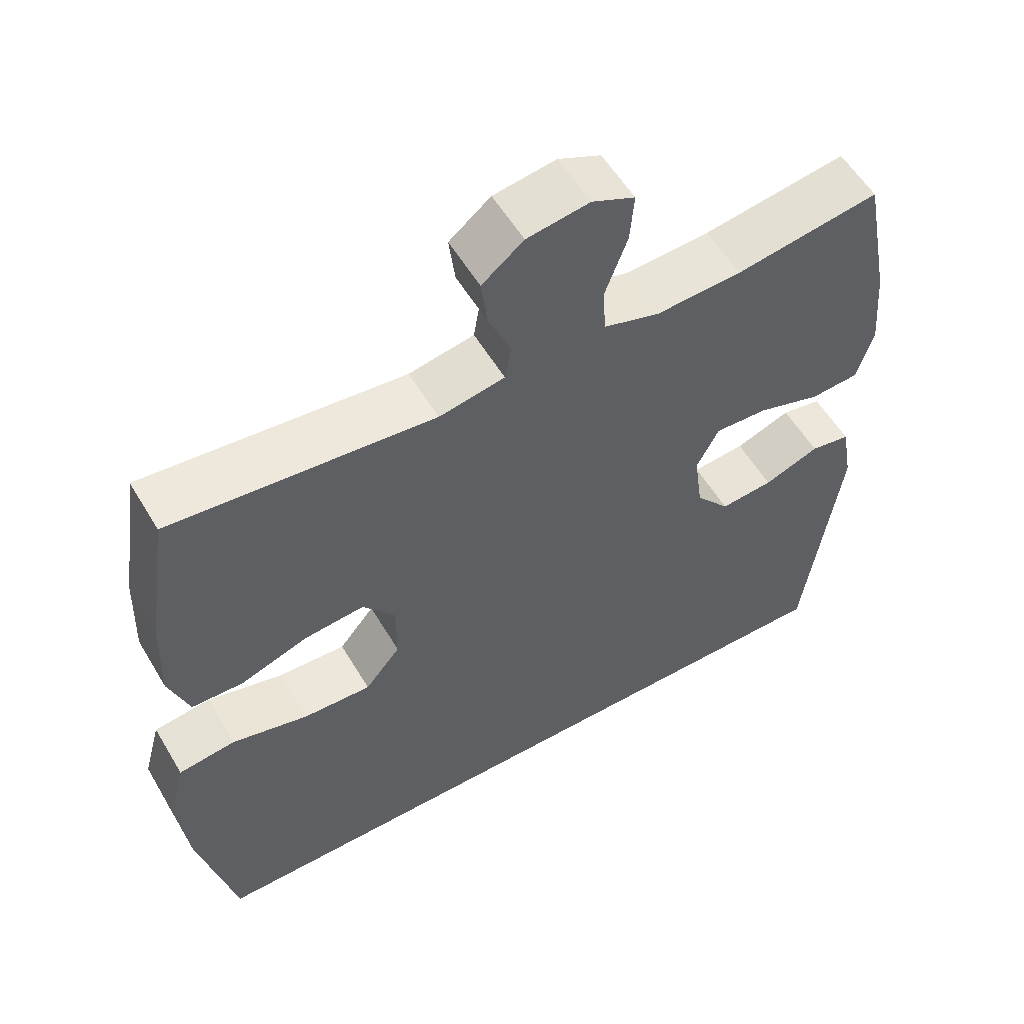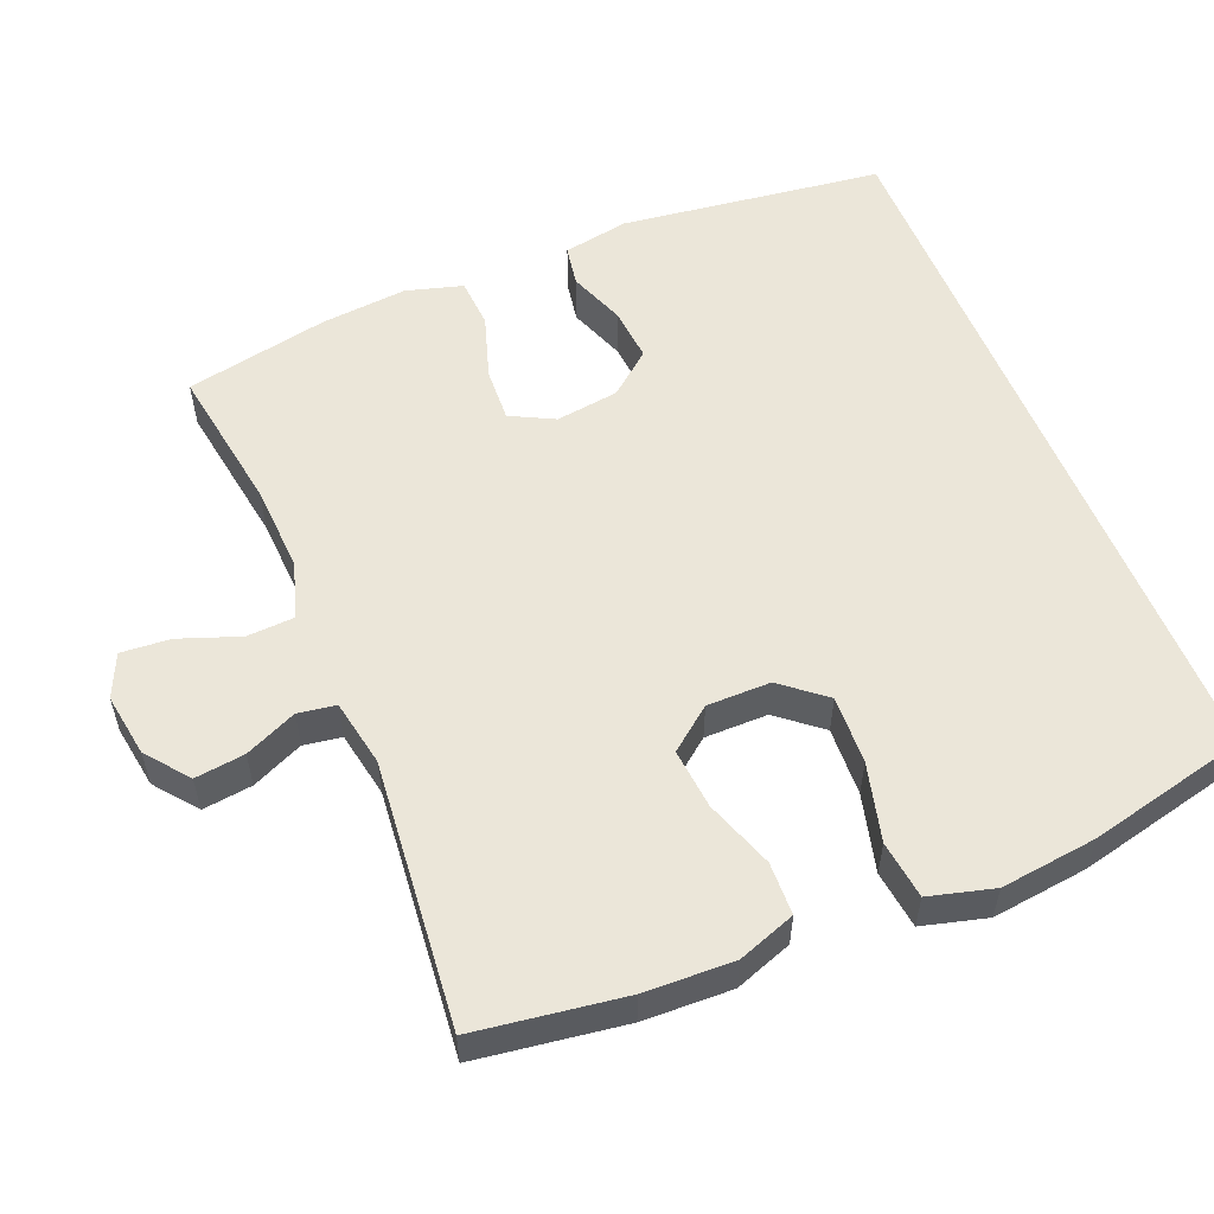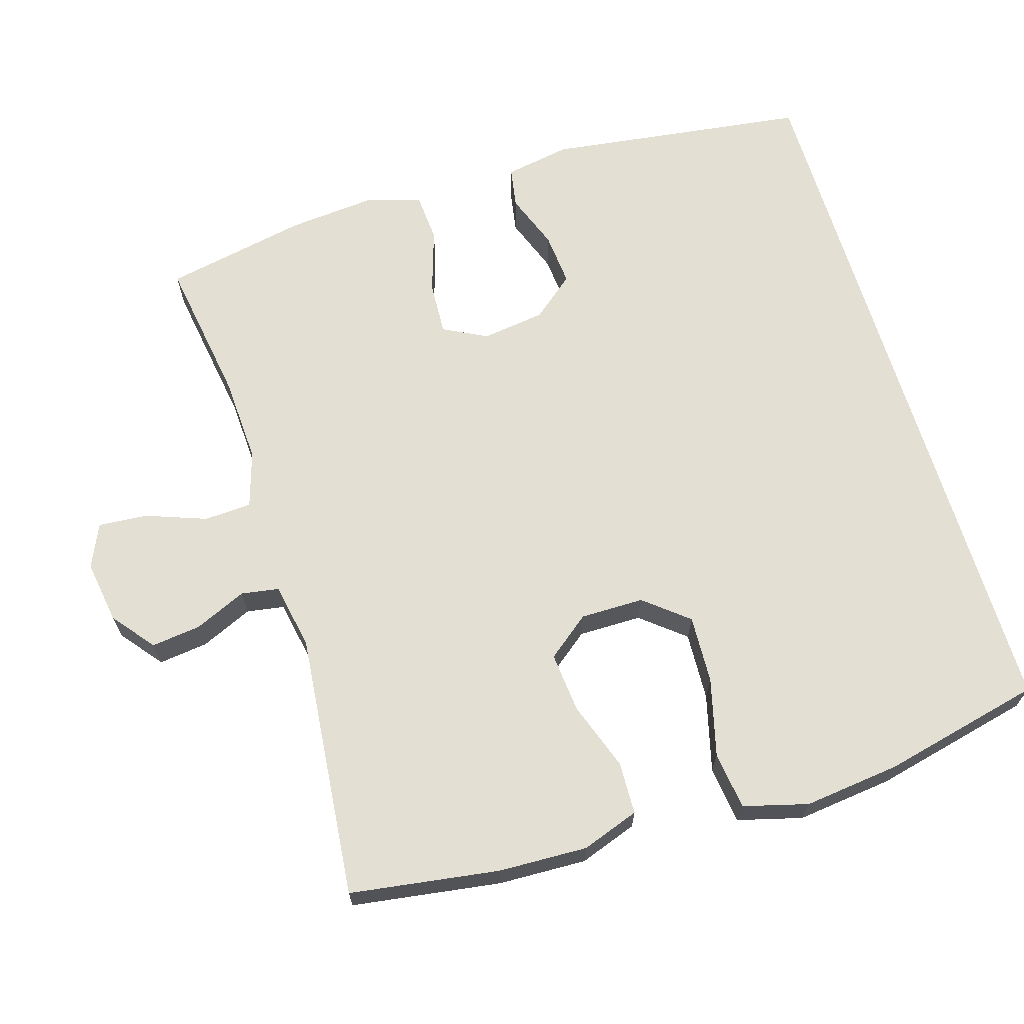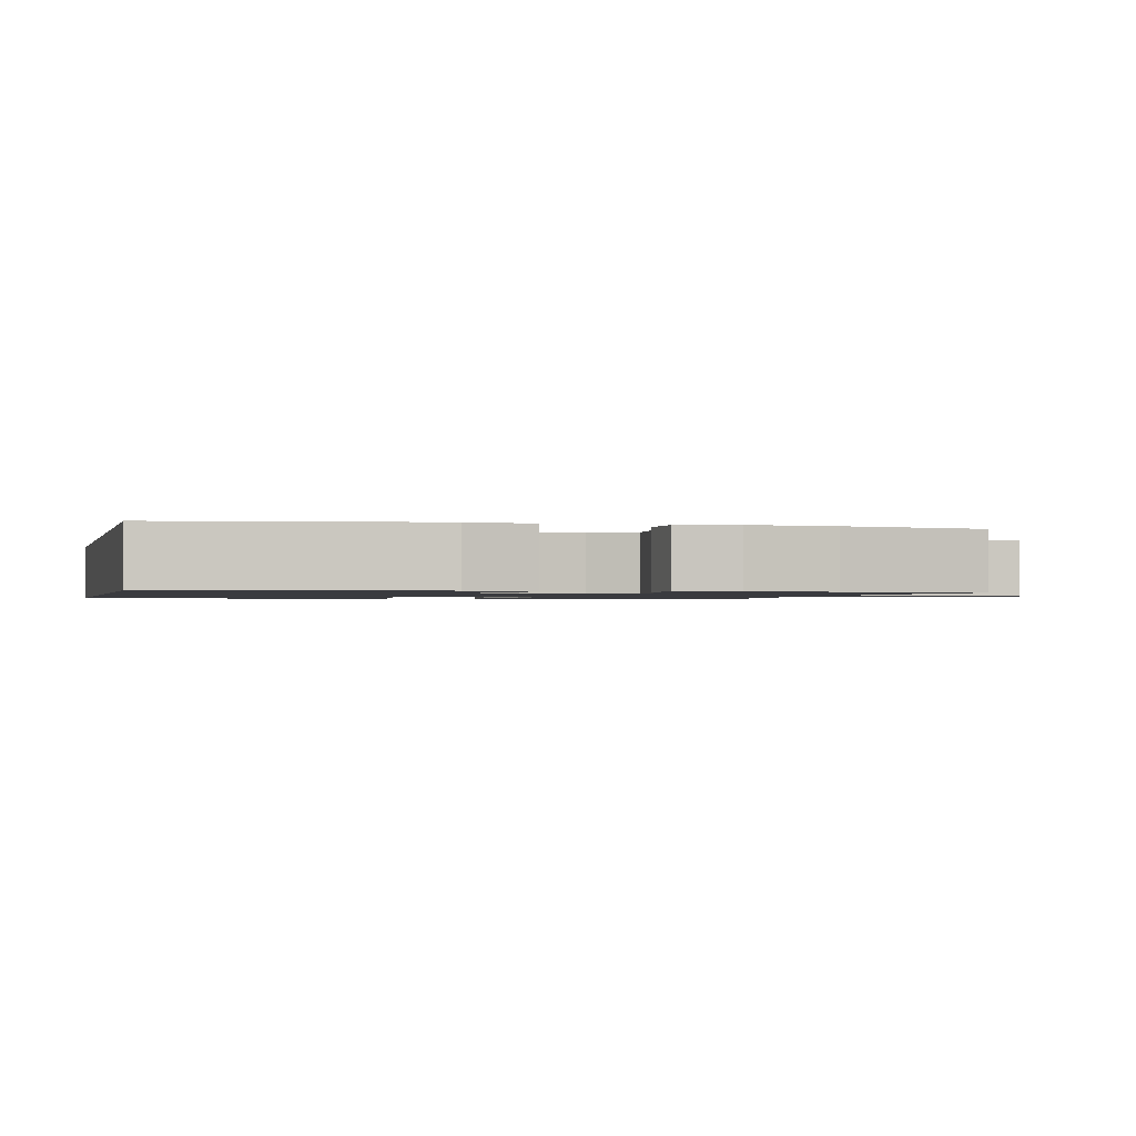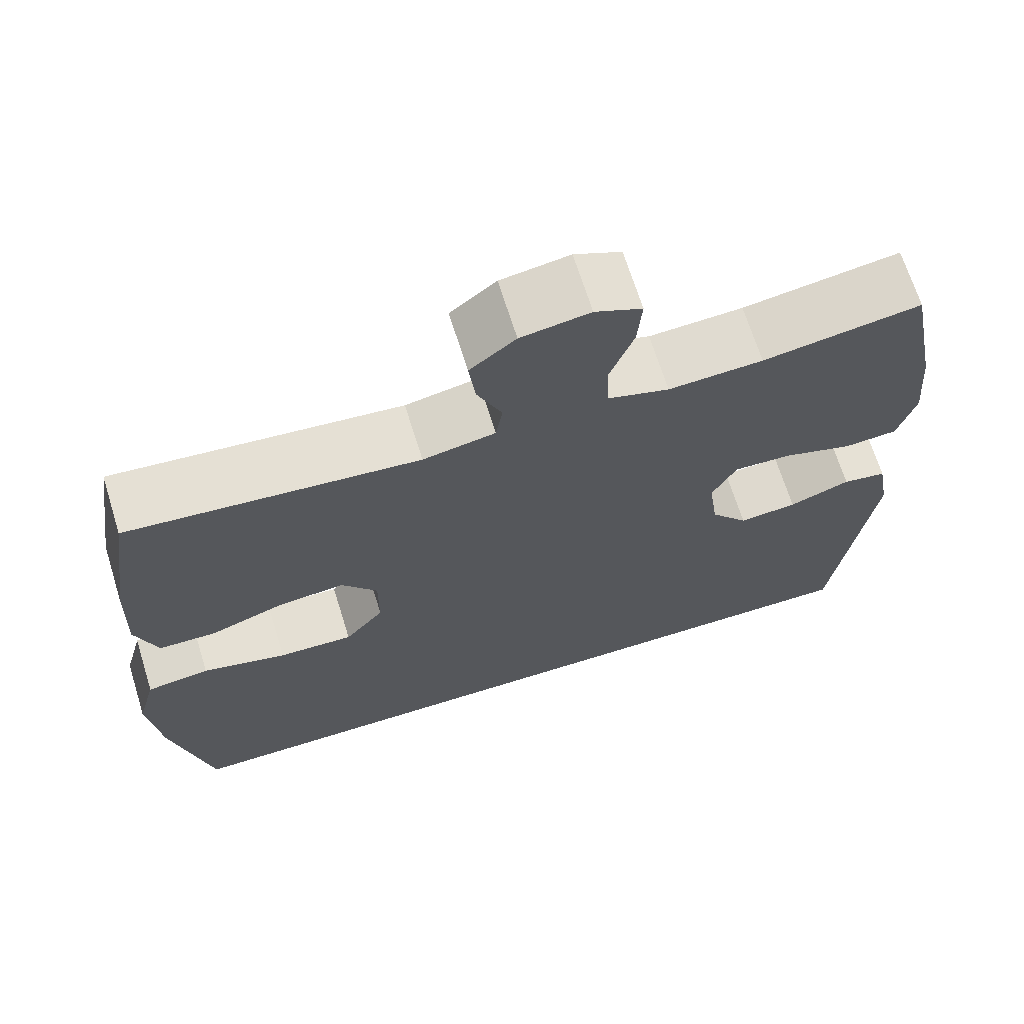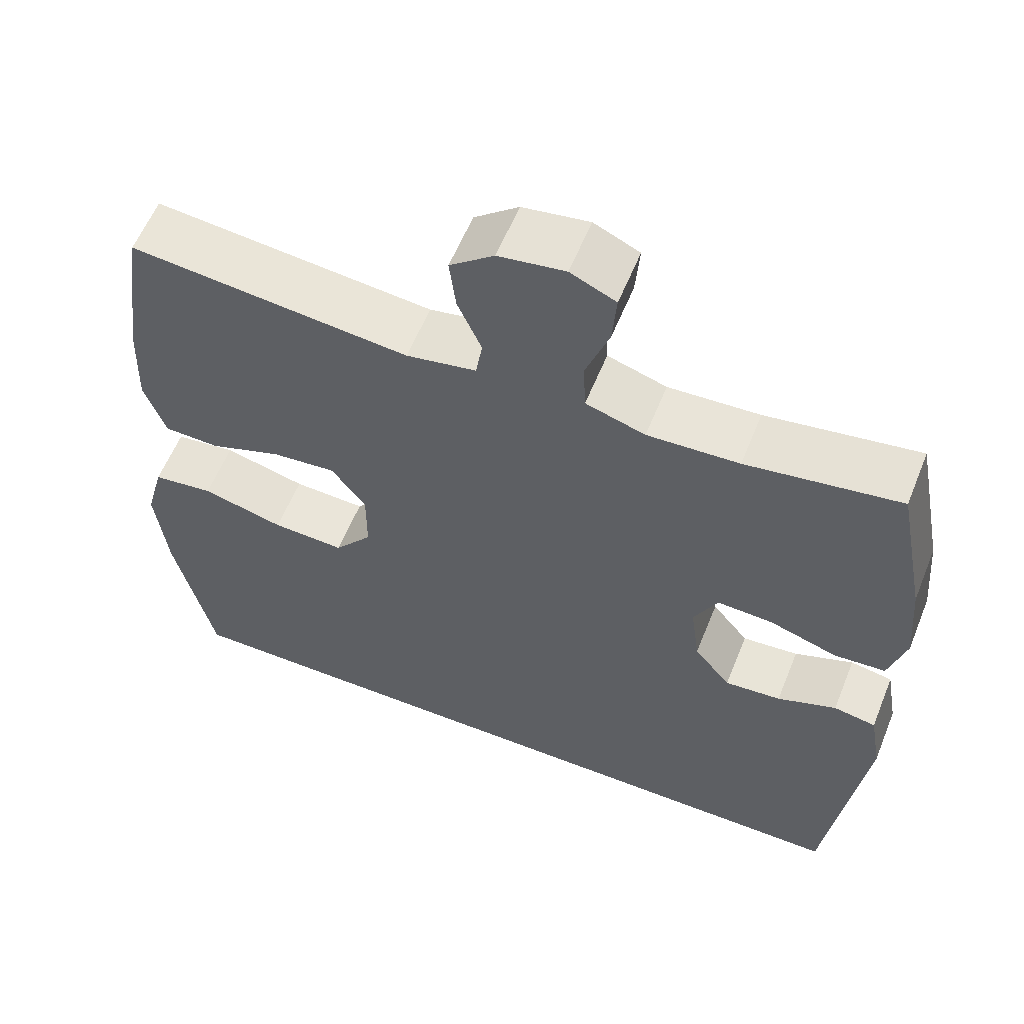
<metadata>
{"format":"obj","ext":"obj","renderer":"f3d","projection":"perspective","resolution":1024,"background":"white","views":[{"elev":56.2,"azim":149.6,"up":"+Z"},{"elev":56.0,"azim":67.6,"up":"+Y"},{"elev":67.1,"azim":73.0,"up":"+Y"},{"elev":-1.2,"azim":-103.7,"up":"+Y"},{"elev":68.0,"azim":162.7,"up":"+Z"},{"elev":58.5,"azim":-158.1,"up":"+Z"}]}
</metadata>
<code>
o path3840
v 0.5529 0.0375 -0.299
v 0.5683 0.0375 -0.1653
v 0.5441 0.0375 -0.07558
v 0.4638 0.0375 -0.0655
v 0.3562 0.0375 -0.09322
v 0.2612 0.0375 -0.09757
v 0.2116 0.0375 -0.03703
v 0.2114 0.0375 0.05112
v 0.2573 0.0375 0.1099
v 0.3412 0.0375 0.1021
v 0.4358 0.0375 0.06877
v 0.5088 0.0375 0.07101
v 0.5369 0.0375 0.1507
v 0.5324 0.0375 0.2742
v 0.5019 0.0375 0.4812
v 0.1336 0.0375 0.444
v 0.04147 0.0375 0.4611
v 0.03286 0.0375 0.5136
v 0.06445 0.0375 0.5855
v 0.07286 0.0375 0.6545
v 0.01478 0.0375 0.7007
v -0.07276 0.0375 0.7141
v -0.1327 0.0375 0.6869
v -0.1272 0.0375 0.6185
v -0.09636 0.0375 0.5347
v -0.09955 0.0375 0.4686
v -0.1777 0.0375 0.4442
v -0.2982 0.0375 0.4502
v -0.4998 0.0375 0.4812
v -0.5388 0.0375 0.2823
v -0.5491 0.0375 0.1632
v -0.5266 0.0375 0.08531
v -0.4584 0.0375 0.08077
v -0.3698 0.0375 0.1095
v -0.296 0.0375 0.1132
v -0.2649 0.0375 0.05286
v -0.2767 0.0375 -0.03465
v -0.3246 0.0375 -0.09339
v -0.3987 0.0375 -0.08707
v -0.4765 0.0375 -0.05792
v -0.5325 0.0375 -0.0678
v -0.5485 0.0375 -0.159
v -0.4998 0.0375 -0.5207
v 0.5019 0.0375 -0.5207
v 0.5529 -0.0375 -0.299
v 0.5683 -0.0375 -0.1653
v 0.5441 -0.0375 -0.07558
v 0.4638 -0.0375 -0.0655
v 0.3562 -0.0375 -0.09322
v 0.2612 -0.0375 -0.09757
v 0.2116 -0.0375 -0.03703
v 0.2114 -0.0375 0.05112
v 0.2573 -0.0375 0.1099
v 0.3412 -0.0375 0.1021
v 0.4358 -0.0375 0.06877
v 0.5088 -0.0375 0.07101
v 0.5369 -0.0375 0.1507
v 0.5324 -0.0375 0.2742
v 0.5019 -0.0375 0.4812
v 0.1336 -0.0375 0.444
v 0.04147 -0.0375 0.4611
v 0.03286 -0.0375 0.5136
v 0.06445 -0.0375 0.5855
v 0.07286 -0.0375 0.6545
v 0.01478 -0.0375 0.7007
v -0.07276 -0.0375 0.7141
v -0.1327 -0.0375 0.6869
v -0.1272 -0.0375 0.6185
v -0.09636 -0.0375 0.5347
v -0.09955 -0.0375 0.4686
v -0.1777 -0.0375 0.4442
v -0.2982 -0.0375 0.4502
v -0.4998 -0.0375 0.4812
v -0.5388 -0.0375 0.2823
v -0.5491 -0.0375 0.1632
v -0.5266 -0.0375 0.08531
v -0.4584 -0.0375 0.08077
v -0.3698 -0.0375 0.1095
v -0.296 -0.0375 0.1132
v -0.2649 -0.0375 0.05286
v -0.2767 -0.0375 -0.03465
v -0.3246 -0.0375 -0.09339
v -0.3987 -0.0375 -0.08707
v -0.4765 -0.0375 -0.05792
v -0.5325 -0.0375 -0.0678
v -0.5485 -0.0375 -0.159
v -0.4998 -0.0375 -0.5207
v 0.5019 -0.0375 -0.5207
v -0.5388 0.0375 0.2823
v -0.5491 0.0375 0.1632
v -0.5266 0.0375 0.08531
v -0.5266 0.0375 0.08531
v -0.5325 0.0375 -0.0678
v -0.5325 0.0375 -0.0678
v -0.5485 0.0375 -0.159
v -0.4765 0.0375 -0.05792
v -0.4584 0.0375 0.08077
v -0.4998 0.0375 0.4812
v -0.4998 0.0375 0.4812
v -0.4998 0.0375 -0.5207
v -0.4998 0.0375 -0.5207
v 0.5019 0.0375 -0.5207
v 0.5019 0.0375 -0.5207
v -0.3987 0.0375 -0.08707
v -0.3698 0.0375 0.1095
v -0.2982 0.0375 0.4502
v -0.3246 0.0375 -0.09339
v -0.296 0.0375 0.1132
v -0.296 0.0375 0.1132
v -0.2767 0.0375 -0.03465
v -0.1777 0.0375 0.4442
v -0.2649 0.0375 0.05286
v -0.09955 0.0375 0.4686
v -0.09955 0.0375 0.4686
v -0.07276 0.0375 0.7141
v -0.1327 0.0375 0.6869
v -0.1327 0.0375 0.6869
v -0.1272 0.0375 0.6185
v -0.09636 0.0375 0.5347
v 0.01478 0.0375 0.7007
v 0.04147 0.0375 0.4611
v 0.04147 0.0375 0.4611
v 0.03286 0.0375 0.5136
v 0.07286 0.0375 0.6545
v 0.06445 0.0375 0.5855
v 0.1336 0.0375 0.444
v 0.2116 0.0375 -0.03703
v 0.2114 0.0375 0.05112
v 0.2573 0.0375 0.1099
v 0.2612 0.0375 -0.09757
v 0.3412 0.0375 0.1021
v 0.3562 0.0375 -0.09322
v 0.4358 0.0375 0.06877
v 0.4638 0.0375 -0.0655
v 0.5019 0.0375 0.4812
v 0.5019 0.0375 0.4812
v 0.5088 0.0375 0.07101
v 0.5088 0.0375 0.07101
v 0.5441 0.0375 -0.07558
v 0.5441 0.0375 -0.07558
v 0.5369 0.0375 0.1507
v 0.5324 0.0375 0.2742
v 0.5529 0.0375 -0.299
v 0.5683 0.0375 -0.1653
v -0.5388 -0.0375 0.2823
v -0.5491 -0.0375 0.1632
v -0.5266 -0.0375 0.08531
v -0.5266 -0.0375 0.08531
v -0.5325 -0.0375 -0.0678
v -0.5325 -0.0375 -0.0678
v -0.5485 -0.0375 -0.159
v -0.4765 -0.0375 -0.05792
v -0.4584 -0.0375 0.08077
v -0.4998 -0.0375 0.4812
v -0.4998 -0.0375 0.4812
v -0.4998 -0.0375 -0.5207
v -0.4998 -0.0375 -0.5207
v 0.5019 -0.0375 -0.5207
v 0.5019 -0.0375 -0.5207
v -0.3987 -0.0375 -0.08707
v -0.3698 -0.0375 0.1095
v -0.2982 -0.0375 0.4502
v -0.3246 -0.0375 -0.09339
v -0.296 -0.0375 0.1132
v -0.296 -0.0375 0.1132
v -0.2767 -0.0375 -0.03465
v -0.1777 -0.0375 0.4442
v -0.2649 -0.0375 0.05286
v -0.09955 -0.0375 0.4686
v -0.09955 -0.0375 0.4686
v -0.07276 -0.0375 0.7141
v -0.1327 -0.0375 0.6869
v -0.1327 -0.0375 0.6869
v -0.1272 -0.0375 0.6185
v -0.09636 -0.0375 0.5347
v 0.01478 -0.0375 0.7007
v 0.04147 -0.0375 0.4611
v 0.04147 -0.0375 0.4611
v 0.03286 -0.0375 0.5136
v 0.07286 -0.0375 0.6545
v 0.06445 -0.0375 0.5855
v 0.1336 -0.0375 0.444
v 0.2116 -0.0375 -0.03703
v 0.2114 -0.0375 0.05112
v 0.2573 -0.0375 0.1099
v 0.2612 -0.0375 -0.09757
v 0.3412 -0.0375 0.1021
v 0.3562 -0.0375 -0.09322
v 0.4358 -0.0375 0.06877
v 0.4638 -0.0375 -0.0655
v 0.5019 -0.0375 0.4812
v 0.5019 -0.0375 0.4812
v 0.5088 -0.0375 0.07101
v 0.5088 -0.0375 0.07101
v 0.5441 -0.0375 -0.07558
v 0.5441 -0.0375 -0.07558
v 0.5369 -0.0375 0.1507
v 0.5324 -0.0375 0.2742
v 0.5529 -0.0375 -0.299
v 0.5683 -0.0375 -0.1653
f 163 183 166
f 161 146 153
f 162 164 167
f 168 177 169
f 153 146 147
f 186 199 188
f 183 163 186
f 200 188 199
f 197 187 189
f 188 200 190
f 152 151 160
f 151 163 160
f 169 179 175
f 198 187 197
f 182 198 191
f 149 151 152
f 145 161 162
f 146 161 145
f 182 185 198
f 181 176 174
f 156 163 151
f 199 186 158
f 166 183 168
f 197 189 193
f 176 181 180
f 179 181 175
f 168 184 177
f 174 171 172
f 184 182 177
f 184 185 182
f 168 183 184
f 174 176 171
f 158 186 156
f 145 162 154
f 175 181 174
f 156 186 163
f 169 177 179
f 195 190 200
f 198 185 187
f 167 164 169
f 168 169 164
f 164 162 161
f 30 31 75 74
f 31 92 148 75
f 94 42 86 150
f 40 41 85 84
f 32 33 77 76
f 99 30 74 155
f 42 101 157 86
f 43 103 159 87
f 39 40 84 83
f 33 34 78 77
f 28 29 73 72
f 38 39 83 82
f 34 109 165 78
f 37 38 82 81
f 27 28 72 71
f 35 36 80 79
f 36 37 81 80
f 114 27 71 170
f 22 117 173 66
f 23 24 68 67
f 24 25 69 68
f 25 26 70 69
f 21 22 66 65
f 122 18 62 178
f 20 21 65 64
f 19 20 64 63
f 18 19 63 62
f 16 17 61 60
f 7 8 52 51
f 8 9 53 52
f 6 7 51 50
f 9 10 54 53
f 5 6 50 49
f 10 11 55 54
f 4 5 49 48
f 136 16 60 192
f 11 138 194 55
f 140 4 48 196
f 12 13 57 56
f 14 15 59 58
f 13 14 58 57
f 44 1 45 88
f 2 3 47 46
f 1 2 46 45
f 107 110 127
f 105 97 90
f 106 111 108
f 112 113 121
f 97 91 90
f 130 132 143
f 127 130 107
f 144 143 132
f 141 133 131
f 132 134 144
f 96 104 95
f 95 104 107
f 113 119 123
f 142 141 131
f 126 135 142
f 93 96 95
f 89 106 105
f 90 89 105
f 126 142 129
f 125 118 120
f 100 95 107
f 143 102 130
f 110 112 127
f 141 137 133
f 120 124 125
f 123 119 125
f 112 121 128
f 118 116 115
f 128 121 126
f 128 126 129
f 112 128 127
f 118 115 120
f 102 100 130
f 89 98 106
f 119 118 125
f 100 107 130
f 113 123 121
f 139 144 134
f 142 131 129
f 111 113 108
f 112 108 113
f 108 105 106

</code>
